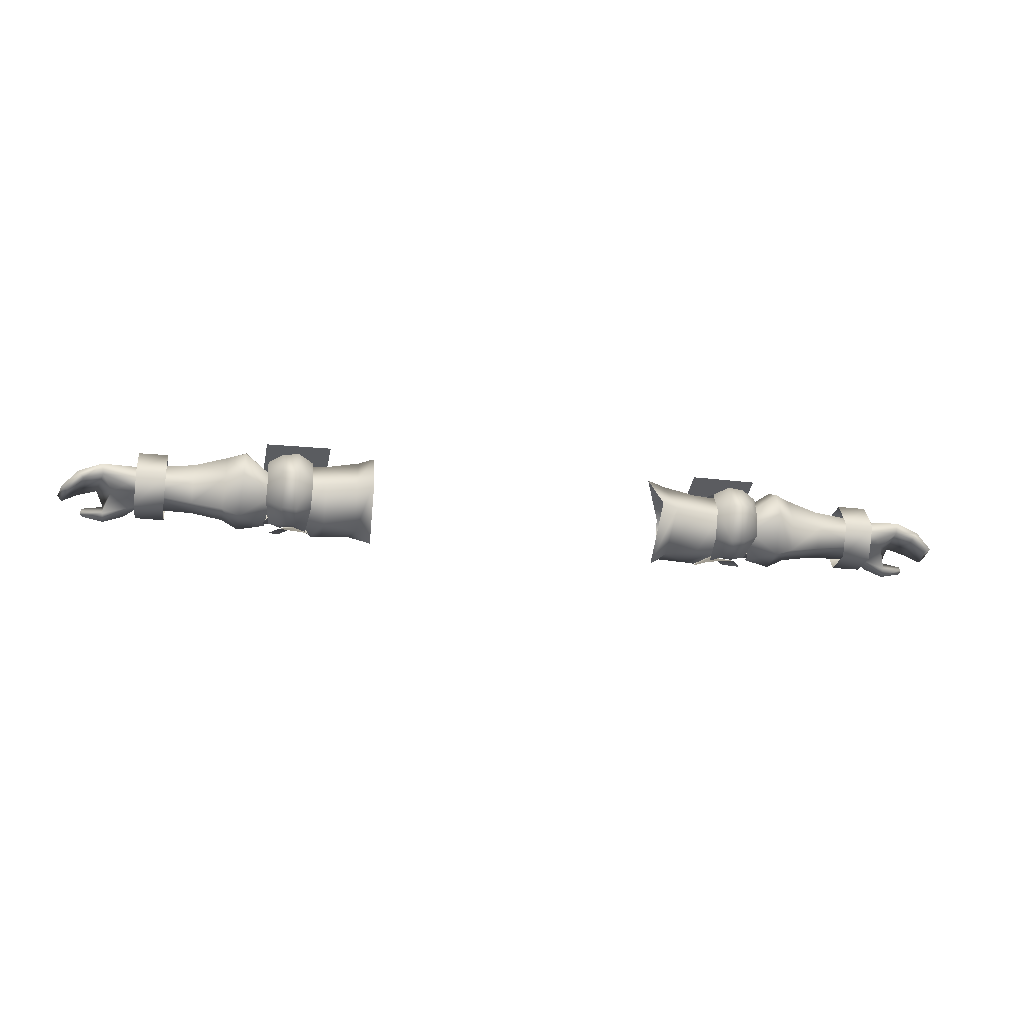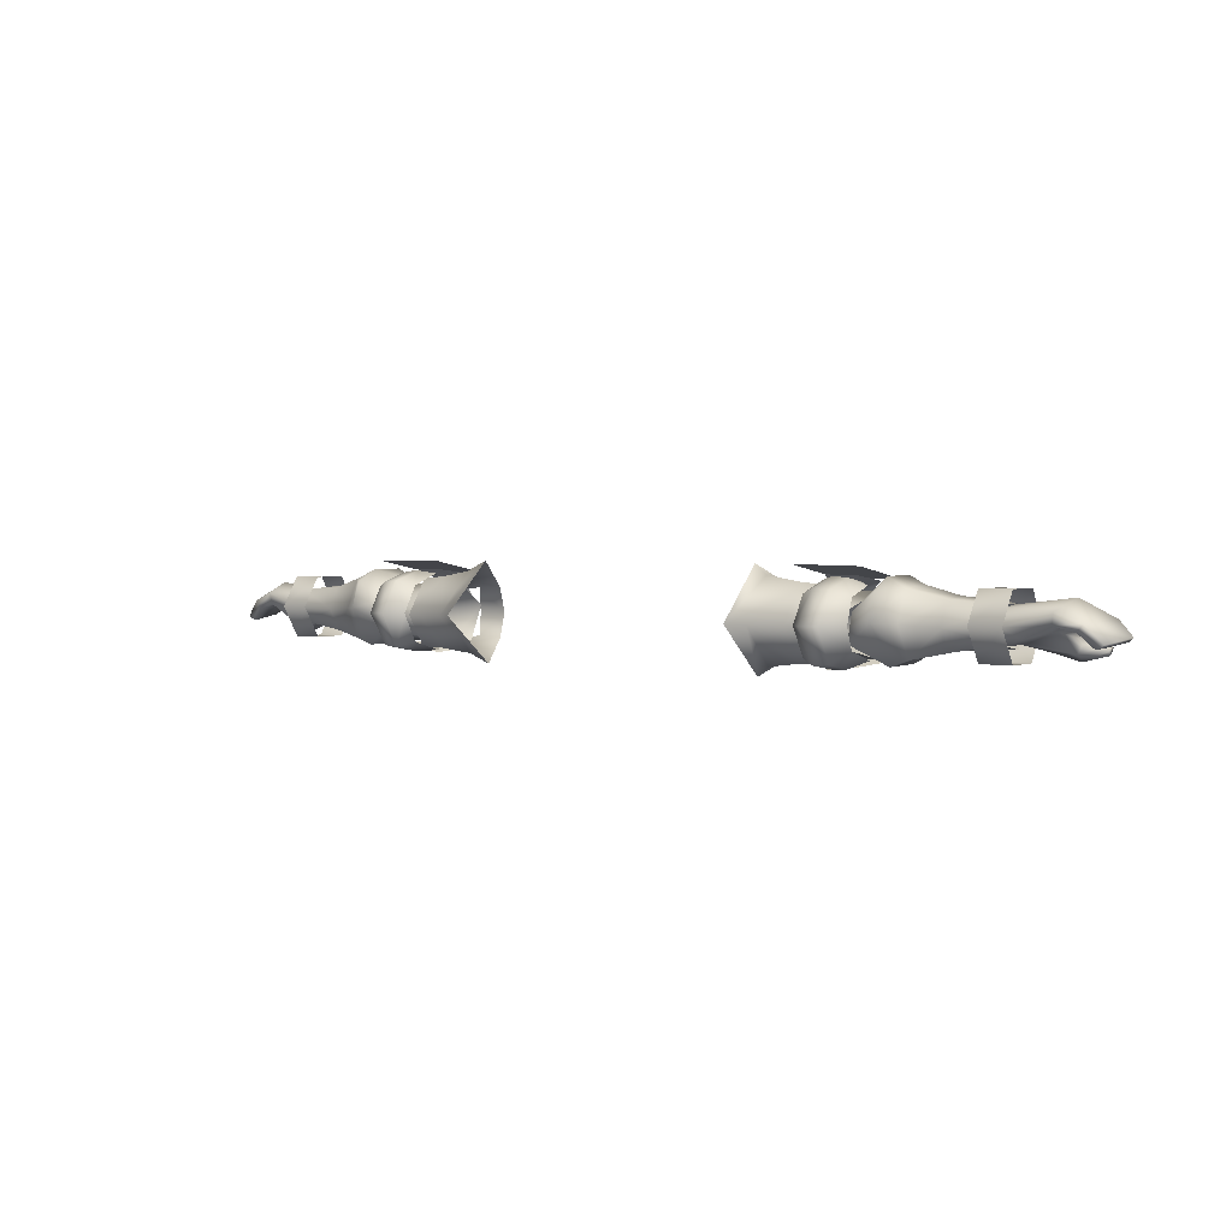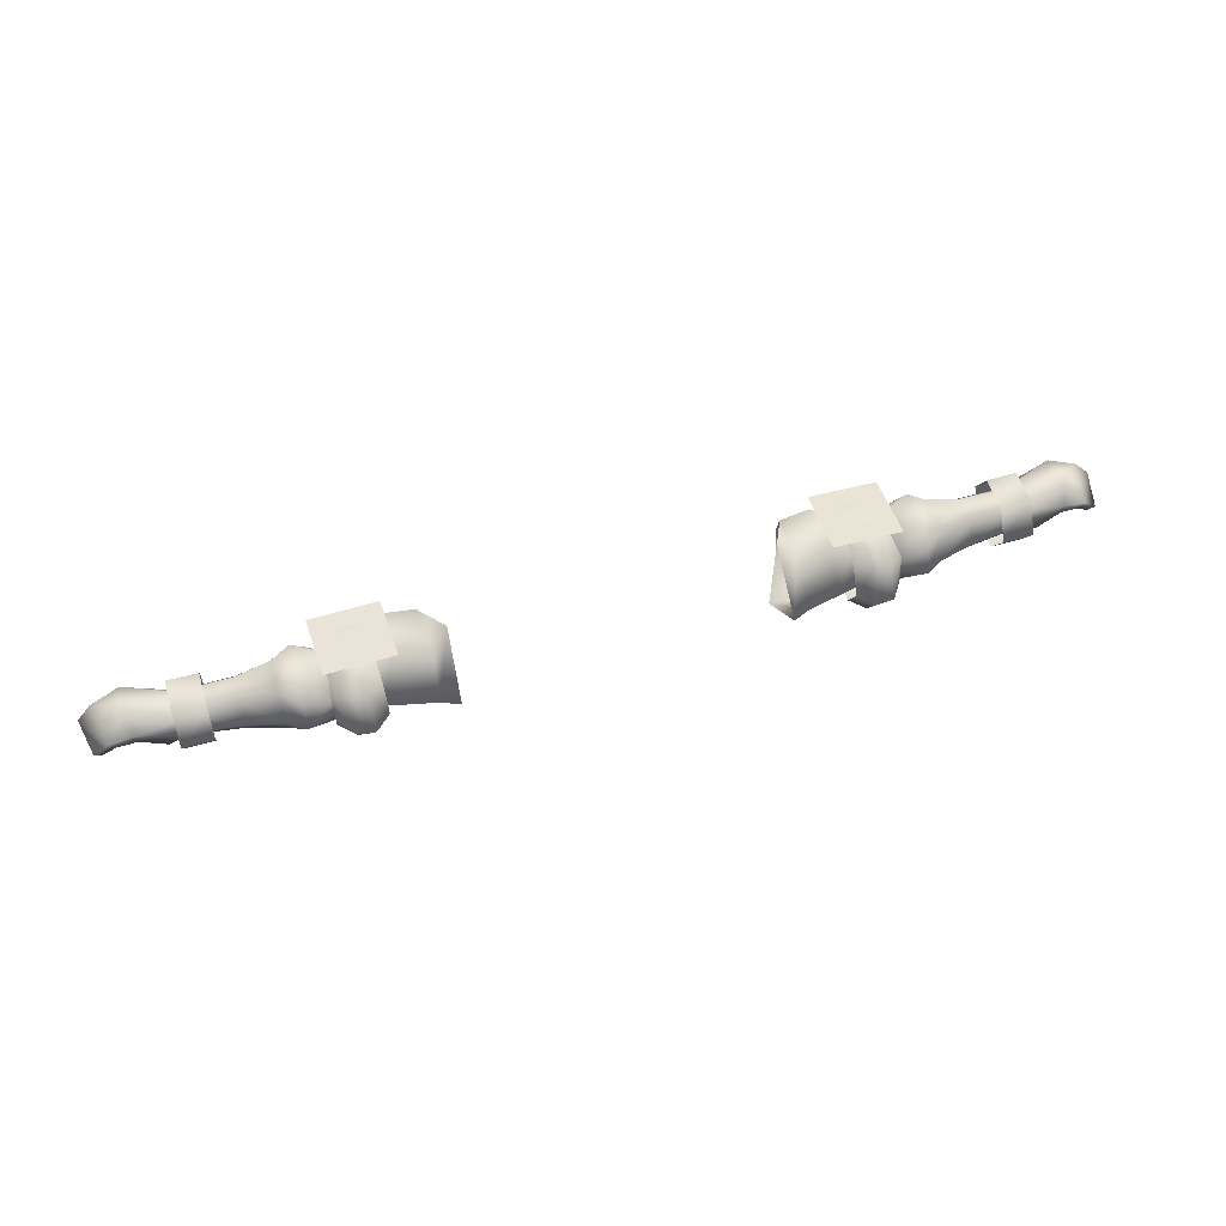
<metadata>
{"format":"obj","ext":"obj","renderer":"f3d","projection":"perspective","resolution":1024,"background":"white","views":[{"elev":-24.9,"azim":170.0,"up":"+Y"},{"elev":2.2,"azim":-142.4,"up":"+Y"},{"elev":55.2,"azim":163.2,"up":"+Y"}]}
</metadata>
<code>
g mesh00
v 71.67 33.72 0.5669
v 79.19 32.54 2.989
v 75.28 32.46 3.745
v 71.53 36.47 -6.036
v 79.44 38.89 -5.797
v 79.13 36.86 -5.507
v 80.9 40.83 -0.606
v 79.44 38.89 -5.797
v 71.41 39.19 -4.715
v 71.53 36.47 -6.036
v 71.64 36.77 2.399
v 71.67 33.72 0.5669
v 71.41 39.19 -4.715
v 71.32 39.63 -2.298
v 80.9 40.83 -0.606
v 71.18 39.41 0.1173
v 80.22 39.7 3.711
v 71.64 36.77 2.399
v 76.78 34.72 5.343
v 75.28 32.46 3.745
v 79.19 32.54 2.989
v 71.67 33.72 0.5669
v 77.64 35.83 -0.4233
v 71.64 33.79 -4.467
v 74.63 34.83 -6.055
v 71.53 36.47 -6.036
v 79.13 36.86 -5.507
f 1 2 3
f 4 5 6
f 7 8 9
f 9 8 10
f 11 12 3
f 13 14 15
f 15 14 16
f 15 16 17
f 17 16 18
f 17 18 19
f 19 18 20
f 21 22 23
f 23 22 24
f 23 24 25
f 25 24 26
f 25 26 27
v 40.42 29.37 -2.022
v 42.71 29.29 -4.89
v 42.55 31.38 0.6567
v 45.23 29.36 -4.851
v 47.54 30.66 -1.912
v 45.33 30.73 -0.2024
v 42.71 29.29 -4.89
v 39.85 31.14 -8.647
v 45.39 30.41 -10.23
v 42.71 29.29 -4.89
v 42.58 30.18 -10.45
v 39.76 36.15 -11.38
v 48.35 32.41 -8.551
v 45.63 36.15 -13.81
v 48.28 36.15 -9.806
v 48.35 40.48 -8.551
v 45.39 30.41 -10.23
v 45.23 29.36 -4.851
v 44.98 35.7 3.069
v 38.93 32.14 1.347
v 48.81 30.83 -1.084
v 38.98 31.19 -4.716
v 45.12 32.93 -7.557
v 36 30.65 -4.121
v 36 35.87 -8.438
v 45.12 32.93 -7.557
v 36 35.87 -8.438
v 45.18 37.55 -7.262
v 38.74 40.87 -4.539
v 48.38 41.31 -0.722
v 38.66 39.93 -0.3142
v 44.98 35.7 3.069
v 42.13 42.64 -0.3829
v 44.96 42.57 -0.2041
v 42.58 43.48 -4.886
v 45.45 43.28 -4.857
v 42.58 41.77 -10.45
v 45.53 41.54 -10.23
v 42.49 36.15 -14.08
v 47.54 42.07 -2.607
v 45.63 36.15 -13.81
v 47.54 30.66 -1.912
v 45.23 29.36 -4.851
v 48.35 32.41 -8.551
v 45.39 30.41 -10.23
v 42.58 30.18 -10.45
v 39.76 36.15 -11.38
v 39.85 40.89 -8.647
v 40.08 42.97 -3.037
v 48.81 30.83 -1.084
v 51.69 36.66 3.683
v 44.98 35.7 3.069
v 48.38 41.31 -0.722
f 28 29 30
f 31 32 33
f 34 28 35
f 36 37 38
f 38 37 35
f 38 35 39
f 40 41 42
f 42 41 43
f 44 45 29
f 29 45 33
f 29 33 30
f 46 47 48
f 48 47 49
f 48 49 50
f 50 49 51
f 50 51 52
f 53 54 55
f 55 54 56
f 55 56 57
f 57 56 58
f 57 58 59
f 60 61 62
f 62 61 63
f 62 63 64
f 64 63 65
f 64 65 66
f 61 67 63
f 63 67 43
f 63 43 65
f 65 43 68
f 65 68 66
f 69 70 71
f 71 70 72
f 71 72 68
f 68 72 73
f 68 73 66
f 66 73 74
f 66 74 64
f 64 74 75
f 64 75 62
f 62 75 76
f 62 76 60
f 77 78 79
f 79 78 80
v 72.88 42.01 1.186
v 67.39 41.98 1.034
v 72.91 36.59 4.126
v 56.16 36.65 -8.756
v 62.23 32.44 -4.976
v 56.45 31.22 -6.001
v 52.83 36.83 -10.95
v 52.72 41.46 -9.408
v 56.2 41.87 -6.218
v 67.4 42.02 -5.19
v 36.82 43.02 5.698
v 49.12 42.81 5.558
v 36.68 44.15 -0.6266
v 48.98 43.93 -0.7684
v 36.68 44.15 -0.6266
v 48.98 43.93 -0.7684
v 36.54 45.27 -6.952
v 48.84 45.05 -7.095
v 70.91 36.59 2.524
v 71.02 39.84 -0.08982
v 62.29 40.77 -0.5054
v 71.3 39.64 -4.317
v 71.29 36.35 -6.048
v 62.28 36.14 -6.933
v 70.93 33.79 -4.567
v 53.16 37.11 5.053
v 52.7 43.65 1.043
v 49.56 39.73 2.307
v 47.86 41.68 -0.6459
v 56.48 31.77 0.5157
v 56.45 31.22 -6.001
v 62.23 32.44 -4.976
v 62.29 40.24 -5.296
v 50.26 37.02 4.136
v 49.83 33.5 2.385
v 53.39 30.29 1.181
v 48.36 30.71 -0.4904
v 53.24 30.09 -5.785
v 47.32 33.42 -8.158
v 56.22 37.02 3.429
v 48.08 38.26 -8.134
v 52.6 43.61 -5.362
v 55.95 42.28 -0.05501
v 62.18 36.68 2.446
v 62.22 32.62 0.2011
v 70.93 33.79 -4.567
v 53.04 33.58 -8.168
v 67.41 36.61 4.115
v 67.43 31.05 0.97
v 72.86 31.07 0.9726
v 67.45 31.06 -5.084
v 72.94 31.05 -5.076
v 67.39 36.61 -8.461
v 72.91 36.58 -8.386
v 72.9 41.98 -5.163
v 53.24 30.09 -5.785
v 47.32 33.42 -8.158
v 70.97 33.01 0.6309
f 81 82 83
f 84 85 86
f 87 88 89
f 82 81 90
f 91 92 93
f 93 92 94
f 95 96 97
f 97 96 98
f 99 100 101
f 102 103 104
f 104 103 105
f 104 105 85
f 106 107 108
f 108 107 109
f 110 111 112
f 85 84 104
f 104 84 113
f 104 113 102
f 108 114 106
f 106 114 115
f 106 115 116
f 116 115 117
f 116 117 118
f 118 117 119
f 118 111 116
f 116 111 110
f 116 110 106
f 106 110 120
f 106 120 107
f 121 109 122
f 122 109 107
f 122 107 123
f 123 107 120
f 123 120 124
f 124 120 110
f 124 110 125
f 125 110 112
f 125 112 126
f 100 102 101
f 101 102 113
f 101 113 89
f 89 113 84
f 89 84 87
f 87 84 86
f 87 86 127
f 82 128 83
f 83 128 129
f 83 129 130
f 130 129 131
f 130 131 132
f 132 131 133
f 132 133 134
f 134 133 90
f 134 90 135
f 135 90 81
f 86 136 127
f 127 136 137
f 127 137 87
f 87 137 121
f 87 121 88
f 88 121 122
f 88 122 89
f 89 122 123
f 89 123 101
f 101 123 124
f 101 124 99
f 99 124 125
f 99 125 138
f 138 125 126
v -79.44 38.89 -5.797
v -71.41 39.19 -4.715
v -71.53 36.47 -6.036
v -71.64 36.77 2.399
v -76.78 34.72 5.343
v -75.28 32.46 3.745
v -79.13 36.86 -5.507
v -79.44 38.89 -5.797
v -71.41 39.19 -4.715
v -79.44 38.89 -5.797
v -80.9 40.83 -0.606
v -75.28 32.46 3.745
v -71.67 33.72 0.5669
v -71.64 36.77 2.399
v -76.78 34.72 5.343
v -71.64 36.77 2.399
v -80.22 39.7 3.711
v -71.18 39.41 0.1173
v -80.9 40.83 -0.606
v -71.32 39.63 -2.298
v -71.41 39.19 -4.715
v -79.13 36.86 -5.507
v -71.53 36.47 -6.036
v -74.63 34.83 -6.055
v -71.64 33.79 -4.467
v -77.64 35.83 -0.4233
v -71.67 33.72 0.5669
v -79.19 32.54 2.989
v -75.28 32.46 3.745
f 139 140 141
f 142 143 144
f 145 146 141
f 147 148 149
f 150 151 152
f 153 154 155
f 155 154 156
f 155 156 157
f 157 156 158
f 157 158 159
f 160 161 162
f 162 161 163
f 162 163 164
f 164 163 165
f 164 165 166
f 166 165 167
v -45.39 30.41 -10.23
v -48.35 32.41 -8.551
v -45.63 36.15 -13.81
v -44.96 42.57 -0.2041
v -42.13 42.64 -0.3829
v -42.58 43.48 -4.886
v -39.85 31.14 -8.647
v -40.42 29.37 -2.022
v -42.71 29.29 -4.89
v -42.55 31.38 0.6567
v -45.33 30.73 -0.2024
v -48.35 40.48 -8.551
v -47.54 42.07 -2.607
v -45.45 43.28 -4.857
v -48.35 32.41 -8.551
v -48.28 36.15 -9.806
v -45.63 36.15 -13.81
v -45.53 41.54 -10.23
v -36 35.87 -8.438
v -36 30.65 -4.121
v -45.12 32.93 -7.557
v -38.98 31.19 -4.716
v -48.81 30.83 -1.084
v -38.93 32.14 1.347
v -44.98 35.7 3.069
v -44.98 35.7 3.069
v -38.66 39.93 -0.3142
v -48.38 41.31 -0.722
v -38.74 40.87 -4.539
v -45.18 37.55 -7.262
v -36 35.87 -8.438
v -45.12 32.93 -7.557
v -39.76 36.15 -11.38
v -39.85 31.14 -8.647
v -42.58 30.18 -10.45
v -42.71 29.29 -4.89
v -45.23 29.36 -4.851
v -47.54 30.66 -1.912
v -42.58 41.77 -10.45
v -45.63 36.15 -13.81
v -42.49 36.15 -14.08
v -45.39 30.41 -10.23
v -47.54 30.66 -1.912
v -48.35 32.41 -8.551
v -45.23 29.36 -4.851
v -42.58 30.18 -10.45
v -39.76 36.15 -11.38
v -39.85 40.89 -8.647
v -40.08 42.97 -3.037
v -51.69 36.66 3.683
v -44.98 35.7 3.069
v -48.38 41.31 -0.722
v -44.98 35.7 3.069
v -51.69 36.66 3.683
v -48.81 30.83 -1.084
f 168 169 170
f 171 172 173
f 174 175 176
f 176 175 177
f 176 177 178
f 179 180 181
f 182 183 184
f 184 183 179
f 184 179 185
f 185 179 181
f 186 187 188
f 188 187 189
f 188 189 190
f 190 189 191
f 190 191 192
f 193 194 195
f 195 194 196
f 195 196 197
f 197 196 198
f 197 198 199
f 200 201 202
f 202 201 203
f 202 203 204
f 204 203 178
f 204 178 205
f 180 171 181
f 181 171 173
f 181 173 185
f 185 173 206
f 185 206 207
f 207 206 208
f 207 208 209
f 210 211 212
f 212 211 209
f 212 209 213
f 213 209 208
f 213 208 214
f 214 208 206
f 214 206 215
f 215 206 173
f 215 173 216
f 216 173 172
f 217 218 219
f 220 221 222
v -49.12 42.81 5.558
v -36.68 44.15 -0.6266
v -48.98 43.93 -0.7684
v -48.36 30.71 -0.4904
v -53.24 30.09 -5.785
v -47.32 33.42 -8.158
v -70.91 36.59 2.524
v -62.18 36.68 2.446
v -62.29 40.77 -0.5054
v -72.88 42.01 1.186
v -72.91 36.59 4.126
v -67.41 36.61 4.115
v -72.86 31.07 0.9726
v -67.43 31.05 0.97
v -67.45 31.06 -5.084
v -48.98 43.93 -0.7684
v -36.54 45.27 -6.952
v -48.84 45.05 -7.095
v -36.82 43.02 5.698
v -48.98 43.93 -0.7684
v -36.68 44.15 -0.6266
v -62.23 32.44 -4.976
v -62.22 32.62 0.2011
v -70.93 33.79 -4.567
v -71.02 39.84 -0.08982
v -56.45 31.22 -6.001
v -62.23 32.44 -4.976
v -62.28 36.14 -6.933
v -70.93 33.79 -4.567
v -71.29 36.35 -6.048
v -56.2 41.87 -6.218
v -62.29 40.24 -5.296
v -71.3 39.64 -4.317
v -53.39 30.29 1.181
v -49.83 33.5 2.385
v -53.16 37.11 5.053
v -70.97 33.01 0.6309
v -52.83 36.83 -10.95
v -48.08 38.26 -8.134
v -47.32 33.42 -8.158
v -53.04 33.58 -8.168
v -53.24 30.09 -5.785
v -72.94 31.05 -5.076
v -72.91 36.58 -8.386
v -67.39 36.61 -8.461
v -72.9 41.98 -5.163
v -67.4 42.02 -5.19
v -67.39 41.98 1.034
v -56.16 36.65 -8.756
v -56.45 31.22 -6.001
v -56.48 31.77 0.5157
v -56.22 37.02 3.429
v -55.95 42.28 -0.05501
v -52.7 43.65 1.043
v -52.6 43.61 -5.362
v -52.72 41.46 -9.408
v -50.26 37.02 4.136
v -49.56 39.73 2.307
v -47.86 41.68 -0.6459
f 223 224 225
f 226 227 228
f 229 230 231
f 232 233 234
f 234 233 235
f 234 235 236
f 236 235 237
f 238 239 240
f 224 223 241
f 239 242 243
f 244 245 246
f 231 247 229
f 248 249 250
f 250 249 251
f 250 251 252
f 253 254 231
f 231 254 255
f 231 255 247
f 227 226 256
f 256 226 257
f 256 257 258
f 230 229 245
f 245 229 259
f 245 259 246
f 260 261 262
f 248 263 264
f 235 265 237
f 237 265 266
f 237 266 267
f 267 266 268
f 267 268 269
f 269 268 232
f 269 232 270
f 270 232 234
f 250 271 248
f 248 271 260
f 248 260 263
f 263 260 262
f 263 262 264
f 272 227 273
f 273 227 256
f 273 256 274
f 274 256 258
f 274 258 275
f 275 258 276
f 275 276 277
f 244 272 245
f 245 272 273
f 245 273 230
f 230 273 274
f 230 274 231
f 231 274 275
f 231 275 253
f 253 275 277
f 253 277 278
f 257 279 258
f 258 279 280
f 258 280 276
f 276 280 281
f 276 281 277
f 277 281 261
f 277 261 278
f 278 261 260
f 278 260 253
f 253 260 271
f 253 271 254
f 254 271 250
f 254 250 255
f 255 250 252
v 38.66 39.93 -0.3142
v 36 37.29 4.363
v 44.98 35.7 3.069
v 41.5 30.02 -4.81
v 37.15 35.86 -10.27
v 40.56 35.87 -9.433
v 36 30.65 -4.121
v 38.98 31.19 -4.716
v 36 31.09 1.702
v 38.93 32.14 1.347
v 36 37.29 4.363
v 36 41.55 -1.897
v 38.74 40.87 -4.539
v 36 35.87 -8.438
v 39.57 31.53 3.633
v 42.35 32.32 2.756
v 41.85 36.76 6.171
v 45.1 43.64 -2.21
v 39.73 43.66 -2.327
v 42.17 41.23 2.756
v 44.84 41.69 4.192
v 47.39 42.68 1.807
v 38.01 29.65 1.469
v 40.04 29.01 -2.327
v 45.38 29.59 -2.21
v 31.52 35.89 -11.54
v 30.81 43.49 -5.018
v 37.02 42.48 -4.378
v 37.02 40.36 5.069
v 41.51 42.12 -4.376
v 39.03 40.15 4.551
v 37.02 29.99 -4.69
v 39.03 31.43 4.691
v 37.02 31.84 5.243
v 47.64 30.19 1.807
v 44.98 31.42 4.215
v 43.46 36.72 7.869
v 37.72 43.05 1.469
v 39.36 41.8 3.633
v 39.67 36.8 7.615
v 31.52 36.12 5.535
v 31.45 31.67 4.295
v 37.02 31.84 5.243
v 30.8 29.22 -4.322
v 37.02 36.11 5.401
v 31.45 40.57 4.175
v 27.86 45.3 -3.752
v 28.3 36.1 -13.04
v 27.9 27.46 -2.976
f 282 283 284
f 285 286 287
f 288 289 290
f 290 289 291
f 290 291 292
f 292 291 284
f 283 282 293
f 293 282 294
f 293 294 295
f 296 297 298
f 299 300 301
f 298 302 301
f 301 302 303
f 301 303 299
f 296 304 297
f 297 304 305
f 297 305 306
f 307 308 309
f 309 308 310
f 309 310 311
f 311 310 312
f 286 285 313
f 313 285 314
f 313 314 315
f 306 316 297
f 297 316 317
f 297 317 298
f 298 317 318
f 298 318 302
f 300 319 301
f 301 319 320
f 301 320 298
f 298 320 321
f 298 321 296
f 322 323 324
f 324 323 325
f 324 325 313
f 313 325 307
f 313 307 286
f 286 307 309
f 286 309 287
f 287 309 311
f 324 326 322
f 322 326 310
f 322 310 327
f 327 310 308
f 327 308 328
f 328 308 307
f 328 307 329
f 329 307 325
f 329 325 330
f 330 325 323
v 82.68 35.95 -4.936
v 84.4 36.27 3.696
v 80.87 37.58 4.088
v 79.19 32.54 2.989
v 83.42 33.01 4.122
v 83.34 32.37 4.802
v 82.68 35.95 -4.936
v 83.73 37.36 -5.2
v 85.18 33.61 -4.171
v 86.56 34.36 -4.402
v 74.63 34.83 -6.055
v 79.13 36.86 -5.507
v 77.64 35.83 -0.4233
v 87.01 34.51 2.989
v 83.39 33.46 5.768
v 83.47 33.98 4.841
v 79.4 34.54 4.515
v 87.01 34.51 2.989
v 87.93 35.2 2.414
v 84.4 36.27 3.696
v 79.11 31.31 4.374
v 75.28 32.46 3.745
v 85.18 33.61 -4.171
v 86.56 34.36 -4.402
v 87.93 35.2 2.414
v 76.78 34.72 5.343
v 75.28 32.46 3.745
v 79.55 33.38 5.939
v 79.11 31.31 4.374
v 83.34 32.37 4.802
v 83.39 33.46 5.768
v 83.34 32.37 4.802
v 83.47 33.98 4.841
v 79.4 34.54 4.515
v 80.22 39.7 3.711
v 85.43 37.71 2.974
v 80.9 40.83 -0.606
v 79.44 38.89 -5.797
v 79.13 36.86 -5.507
v 80.87 37.58 4.088
v 86.56 34.36 -4.402
f 331 332 333
f 334 335 336
f 337 338 339
f 339 338 340
f 341 342 343
f 332 331 344
f 345 346 347
f 348 349 350
f 336 351 334
f 334 351 352
f 331 353 344
f 344 353 354
f 344 354 355
f 356 357 358
f 358 357 359
f 358 359 360
f 361 362 363
f 363 362 335
f 363 335 364
f 365 366 367
f 367 366 338
f 367 338 368
f 368 338 337
f 368 337 369
f 335 334 364
f 364 334 343
f 364 343 333
f 333 343 342
f 333 342 331
f 360 345 358
f 358 345 347
f 358 347 356
f 356 347 370
f 356 370 365
f 365 370 350
f 365 350 366
f 366 350 349
f 366 349 338
f 338 349 371
v -37.02 36.11 5.401
v -31.52 36.12 5.535
v -31.45 40.57 4.175
v -36 37.29 4.363
v -44.98 35.7 3.069
v -38.93 32.14 1.347
v -38.98 31.19 -4.716
v -36 30.65 -4.121
v -36 31.09 1.702
v -36 35.87 -8.438
v -38.74 40.87 -4.539
v -36 41.55 -1.897
v -38.66 39.93 -0.3142
v -36 37.29 4.363
v -42.17 41.23 2.756
v -39.73 43.66 -2.327
v -45.1 43.64 -2.21
v -42.35 32.32 2.756
v -45.38 29.59 -2.21
v -40.04 29.01 -2.327
v -47.39 42.68 1.807
v -44.84 41.69 4.192
v -41.85 36.76 6.171
v -38.01 29.65 1.469
v -39.57 31.53 3.633
v -39.03 40.15 4.551
v -37.02 40.36 5.069
v -37.02 42.48 -4.378
v -31.52 35.89 -11.54
v -30.81 43.49 -5.018
v -43.46 36.72 7.869
v -44.98 31.42 4.215
v -47.64 30.19 1.807
v -39.67 36.8 7.615
v -39.36 41.8 3.633
v -37.72 43.05 1.469
v -31.45 31.67 4.295
v -30.8 29.22 -4.322
v -27.9 27.46 -2.976
v -28.3 36.1 -13.04
v -27.86 45.3 -3.752
v -41.51 42.12 -4.376
v -37.15 35.86 -10.27
v -40.56 35.87 -9.433
v -37.02 29.99 -4.69
v -41.5 30.02 -4.81
v -37.02 31.84 5.243
v -39.03 31.43 4.691
f 372 373 374
f 375 376 377
f 378 379 377
f 377 379 380
f 377 380 375
f 381 382 383
f 383 382 384
f 383 384 385
f 385 384 376
f 386 387 388
f 389 390 391
f 388 392 386
f 386 392 393
f 386 393 394
f 391 395 389
f 389 395 396
f 389 396 394
f 397 398 399
f 400 399 401
f 401 399 398
f 401 398 374
f 374 398 372
f 393 402 394
f 394 402 403
f 394 403 389
f 389 403 404
f 389 404 390
f 396 405 394
f 394 405 406
f 394 406 386
f 386 406 407
f 386 407 387
f 408 409 410
f 410 409 400
f 410 400 411
f 411 400 401
f 411 401 412
f 412 401 374
f 413 414 415
f 415 414 416
f 415 416 417
f 417 416 418
f 417 418 419
f 373 372 408
f 408 372 418
f 408 418 409
f 409 418 416
f 409 416 400
f 400 416 414
f 400 414 399
f 399 414 413
f 399 413 397
v -79.11 31.31 4.374
v -83.39 33.46 5.768
v -83.34 32.37 4.802
v -85.18 33.61 -4.171
v -86.56 34.36 -4.402
v -82.68 35.95 -4.936
v -83.73 37.36 -5.2
v -79.13 36.86 -5.507
v -79.44 38.89 -5.797
v -77.64 35.83 -0.4233
v -79.13 36.86 -5.507
v -74.63 34.83 -6.055
v -83.34 32.37 4.802
v -83.42 33.01 4.122
v -79.11 31.31 4.374
v -79.19 32.54 2.989
v -75.28 32.46 3.745
v -84.4 36.27 3.696
v -87.01 34.51 2.989
v -85.18 33.61 -4.171
v -87.93 35.2 2.414
v -86.56 34.36 -4.402
v -87.93 35.2 2.414
v -83.73 37.36 -5.2
v -85.43 37.71 2.974
v -79.55 33.38 5.939
v -75.28 32.46 3.745
v -76.78 34.72 5.343
v -87.01 34.51 2.989
v -84.4 36.27 3.696
v -80.87 37.58 4.088
v -79.44 38.89 -5.797
v -80.9 40.83 -0.606
v -80.22 39.7 3.711
v -79.4 34.54 4.515
v -83.47 33.98 4.841
v -82.68 35.95 -4.936
v -80.87 37.58 4.088
v -79.4 34.54 4.515
v -83.47 33.98 4.841
v -83.39 33.46 5.768
v -83.34 32.37 4.802
f 420 421 422
f 423 424 425
f 425 424 426
f 425 426 427
f 427 426 428
f 429 430 431
f 432 433 434
f 434 433 435
f 434 435 436
f 437 438 439
f 439 438 440
f 439 440 441
f 424 442 443
f 443 442 444
f 421 420 445
f 445 420 446
f 445 446 447
f 442 448 444
f 444 448 449
f 444 449 450
f 451 443 452
f 452 443 444
f 452 444 453
f 453 444 450
f 453 450 447
f 447 450 454
f 447 454 445
f 445 454 455
f 445 455 421
f 439 456 437
f 437 456 430
f 437 430 457
f 457 430 429
f 457 429 458
f 458 429 435
f 458 435 459
f 459 435 433
f 459 433 460
f 460 433 461
v 40.68 43.83 1.936
v 44.47 43.77 1.931
v 43.02 44.41 -0.569
v 45.88 44.37 -0.5733
v 44.48 44.66 -3.121
v 40.69 44.73 -3.11
v 40.16 44.45 -0.5643
f 462 463 464
f 464 463 465
f 464 465 466
f 466 467 464
f 464 467 468
f 464 468 462
v -44.48 44.66 -3.121
v -45.88 44.37 -0.5733
v -43.02 44.41 -0.569
v -44.47 43.77 1.931
v -40.68 43.83 1.936
v -40.16 44.45 -0.5643
v -40.69 44.73 -3.11
f 469 470 471
f 471 470 472
f 471 472 473
f 473 474 471
f 471 474 475
f 471 475 469

</code>
